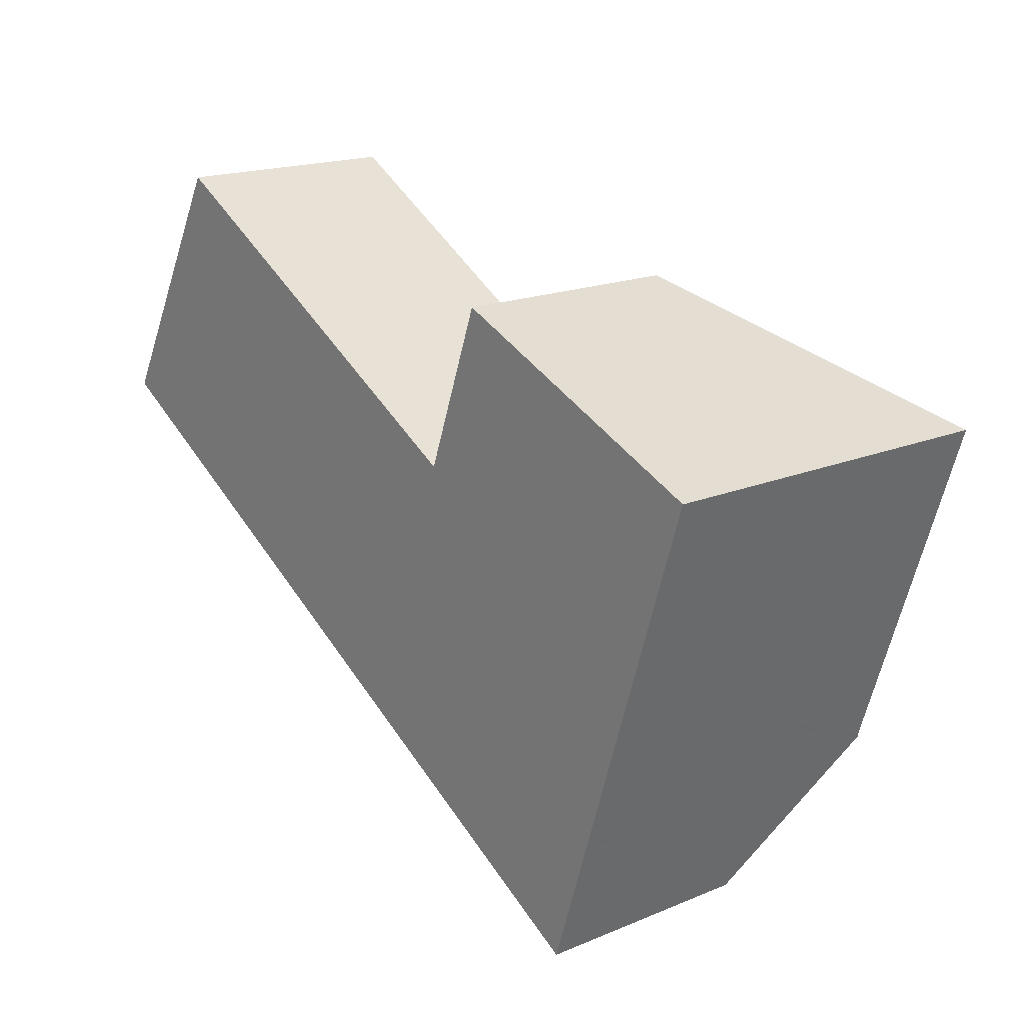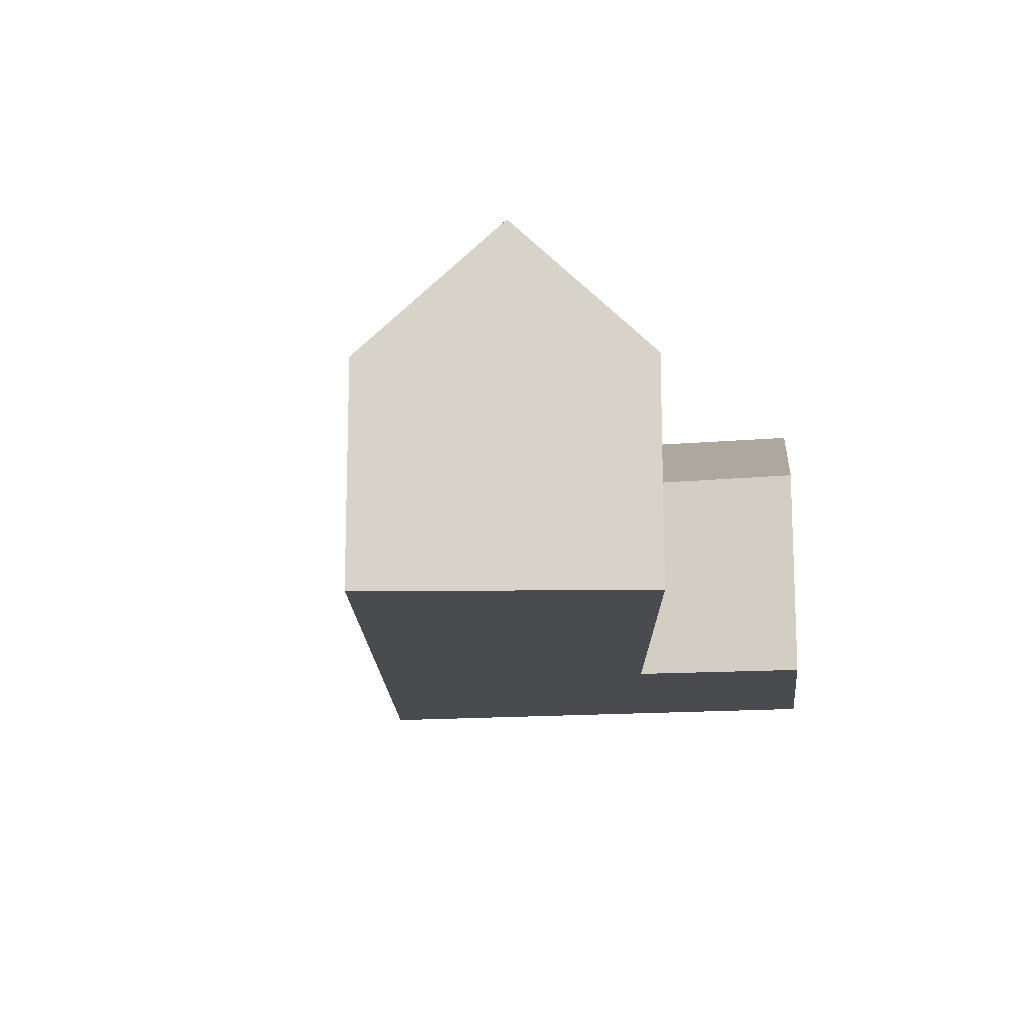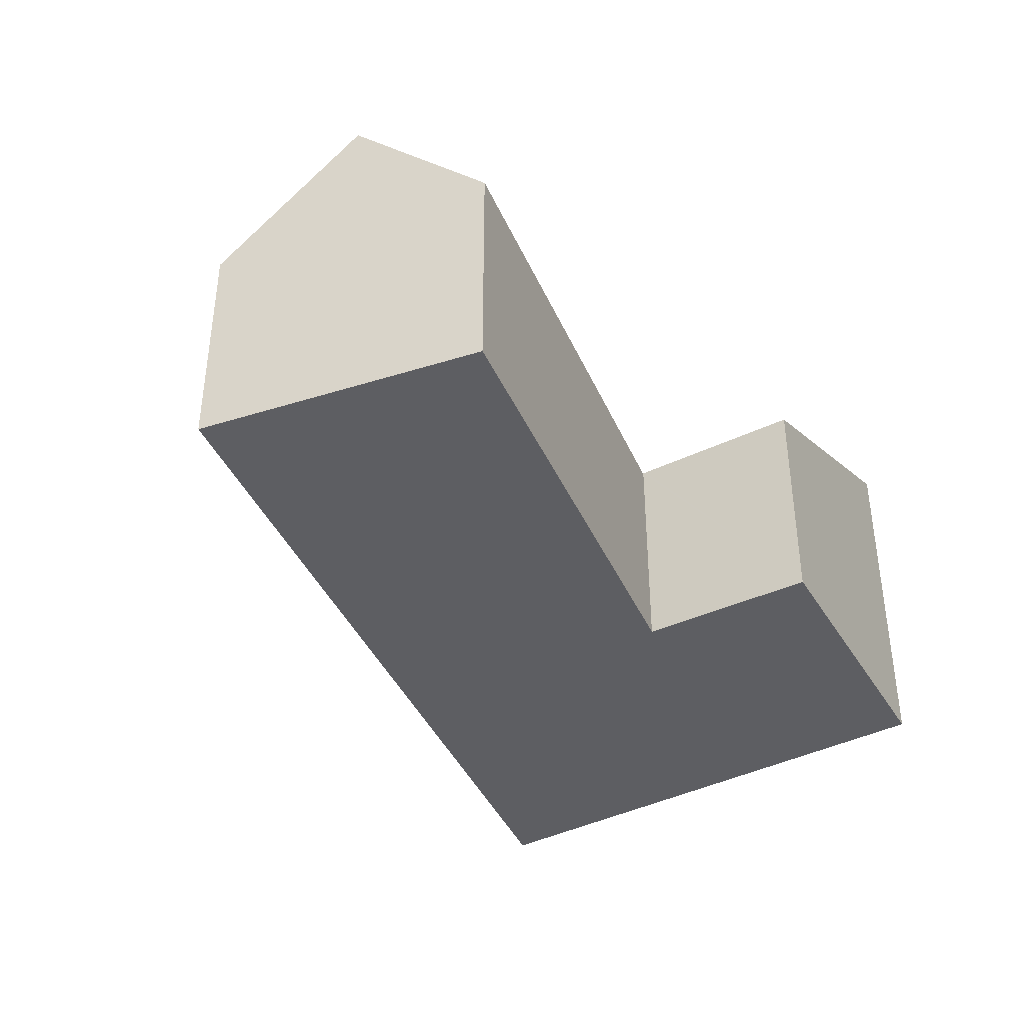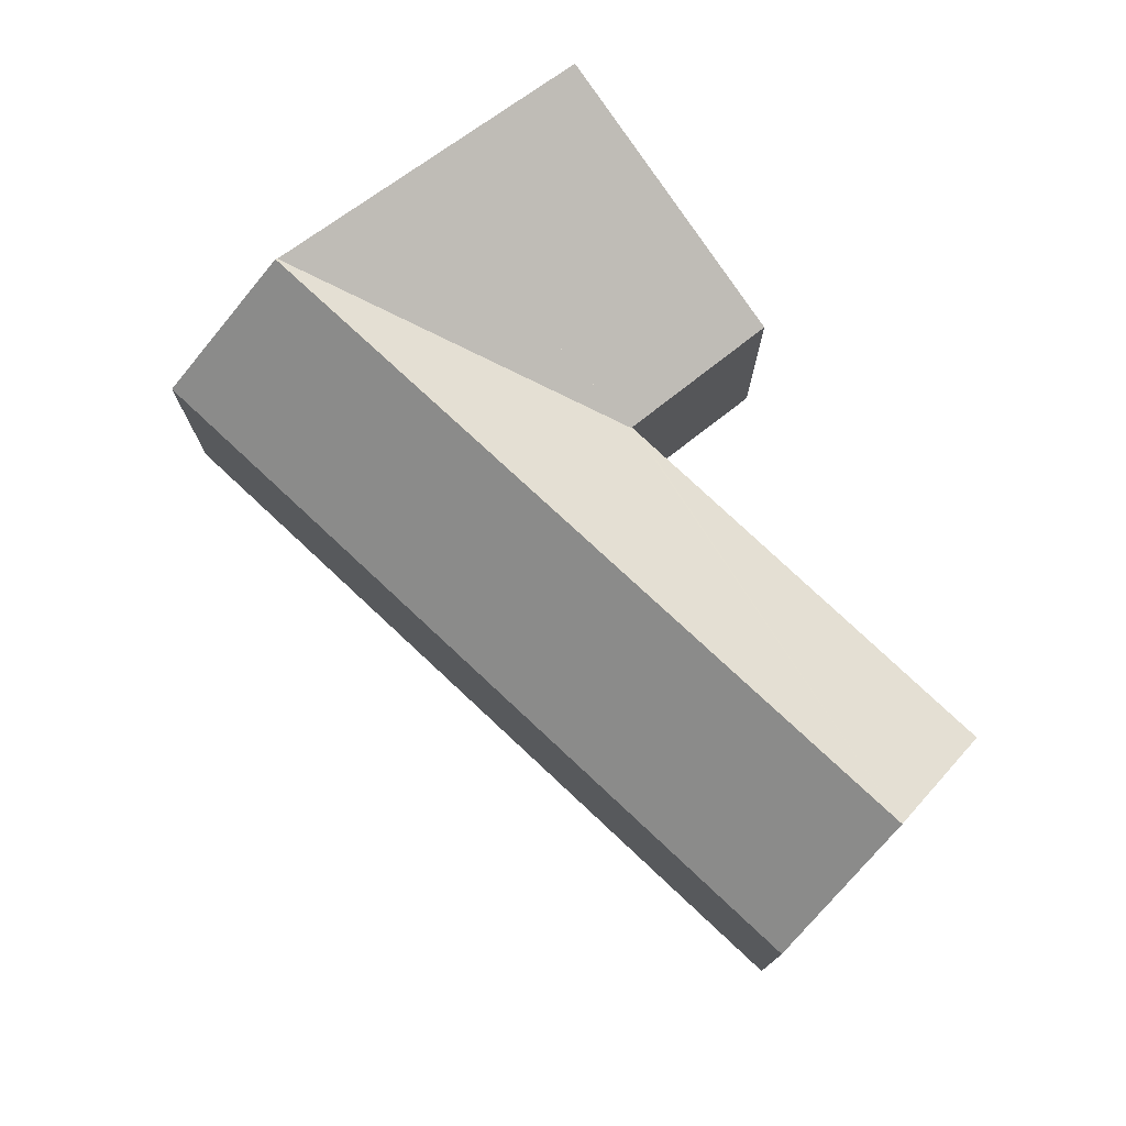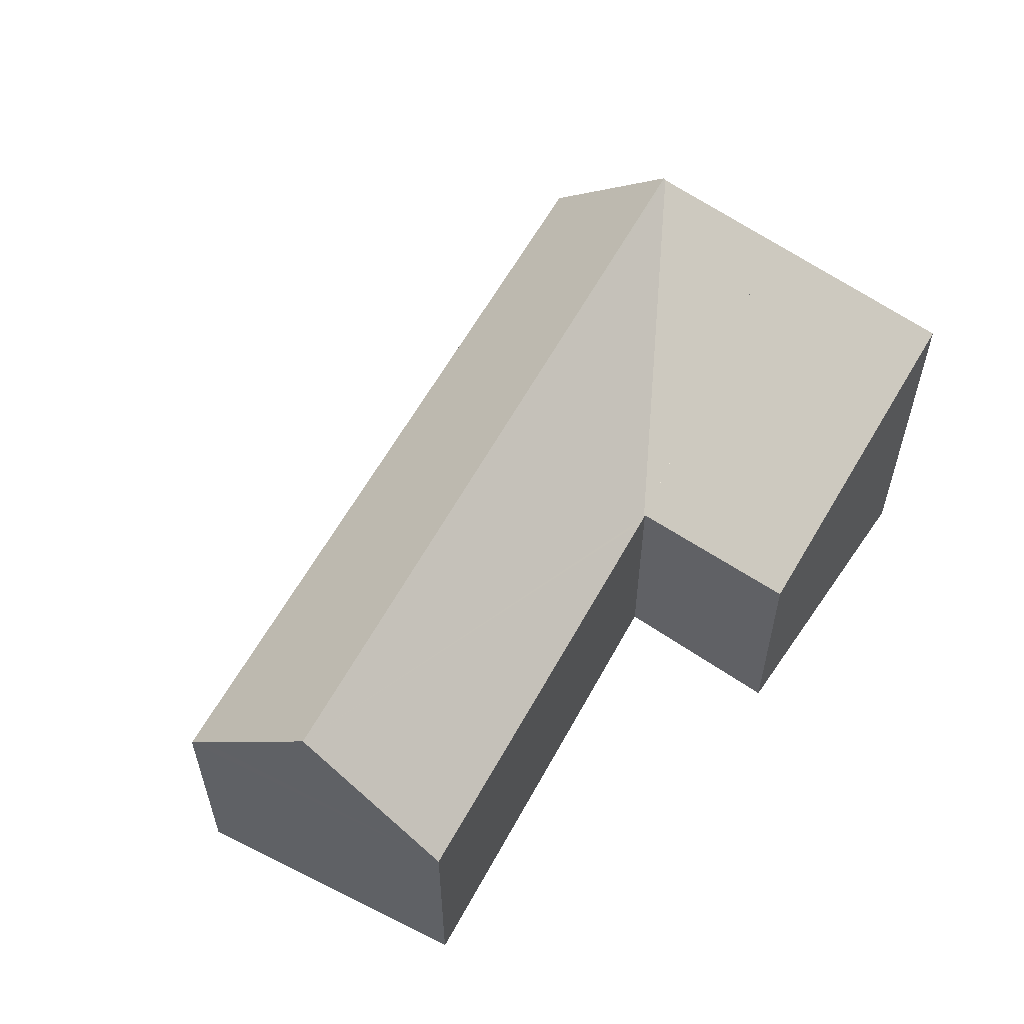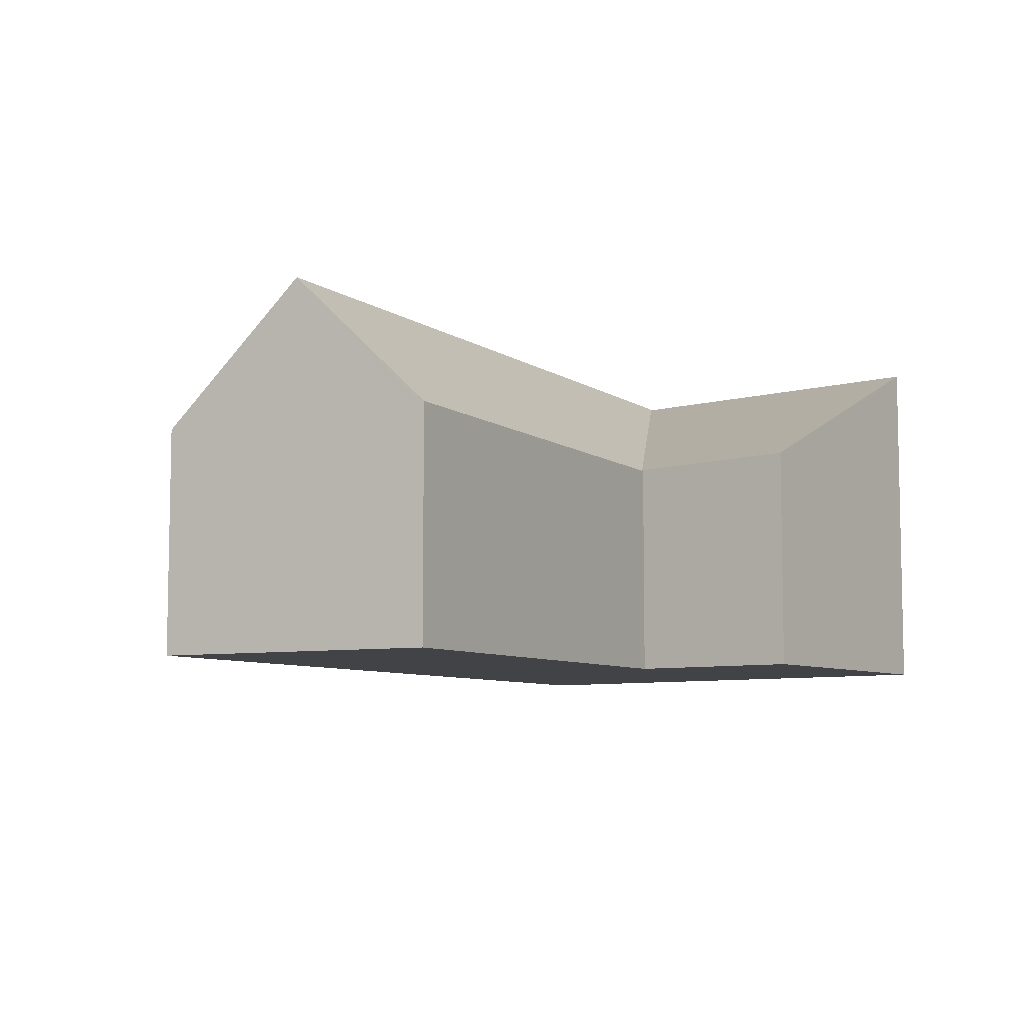
<metadata>
{"format":"obj","ext":"obj","renderer":"f3d","projection":"perspective","resolution":1024,"background":"white","views":[{"elev":18.1,"azim":51.2,"up":"+Z"},{"elev":-13.9,"azim":-60.7,"up":"+Y"},{"elev":-39.1,"azim":-39.5,"up":"+Y"},{"elev":75.3,"azim":-107.9,"up":"+Y"},{"elev":56.7,"azim":-33.6,"up":"+Y"},{"elev":-7.2,"azim":-32.6,"up":"+Y"}]}
</metadata>
<code>
v  19.7 8.462 -2.843
v  14.54 5.343 4.643
v  21.23 8.462 1.89
v  13.12 5.272 0.801
v  13.1 5.271 0.736
v  13.04 5.244 0.766
v  18.6 8.462 -6.27
v  11.81 8.506 -2.565
v  18.59 8.506 -6.315
v  1.685 8.506 3.044
v  12.91 5.246 0.838
v  3.326 5.356 6.01
v  10.73 5.273 -5.94
v  17.5 5.273 -9.69
v  0 5.273 3.229e-16
v  0.213 5.681 0.384
v  3.326 -3.68e-16 6.01
v  12.91 -5.131e-17 0.838
v  13.1 -4.507e-17 0.736
v  13.04 -4.69e-17 0.766
v  14.54 -2.843e-16 4.643
v  13.12 -4.905e-17 0.801
v  21.23 -1.157e-16 1.89
v  19.7 1.741e-16 -2.843
v  18.6 3.839e-16 -6.27
v  18.59 3.867e-16 -6.315
v  17.5 5.933e-16 -9.69
v  10.73 3.637e-16 -5.94
v  0 0 0
v  0.213 -2.351e-17 0.384
v  1.685 -1.864e-16 3.044
g defaultobject
f 1 2 3
f 2 1 4
f 4 1 5
f 6 1 7
f 8 7 9
f 7 8 6
f 6 8 10
f 6 10 11
f 11 10 12
f 13 9 14
f 9 13 8
f 8 13 15
f 8 15 16
f 10 8 16
f 17 11 12
f 11 17 18
f 11 18 6
f 6 18 5
f 5 18 19
f 19 18 20
f 4 21 2
f 21 4 5
f 21 5 19
f 21 19 22
f 2 23 3
f 23 2 21
f 23 1 3
f 1 23 7
f 7 23 24
f 7 24 9
f 9 24 14
f 14 24 25
f 14 25 26
f 14 26 27
f 27 13 14
f 13 27 28
f 13 28 15
f 15 28 29
f 16 12 10
f 12 16 15
f 12 15 29
f 12 29 17
f 17 29 30
f 17 30 31
f 21 24 23
f 24 21 25
f 25 21 26
f 26 21 27
f 27 21 28
f 28 21 22
f 28 22 19
f 28 19 20
f 28 20 18
f 28 18 17
f 28 17 31
f 28 31 30
f 28 30 29

</code>
